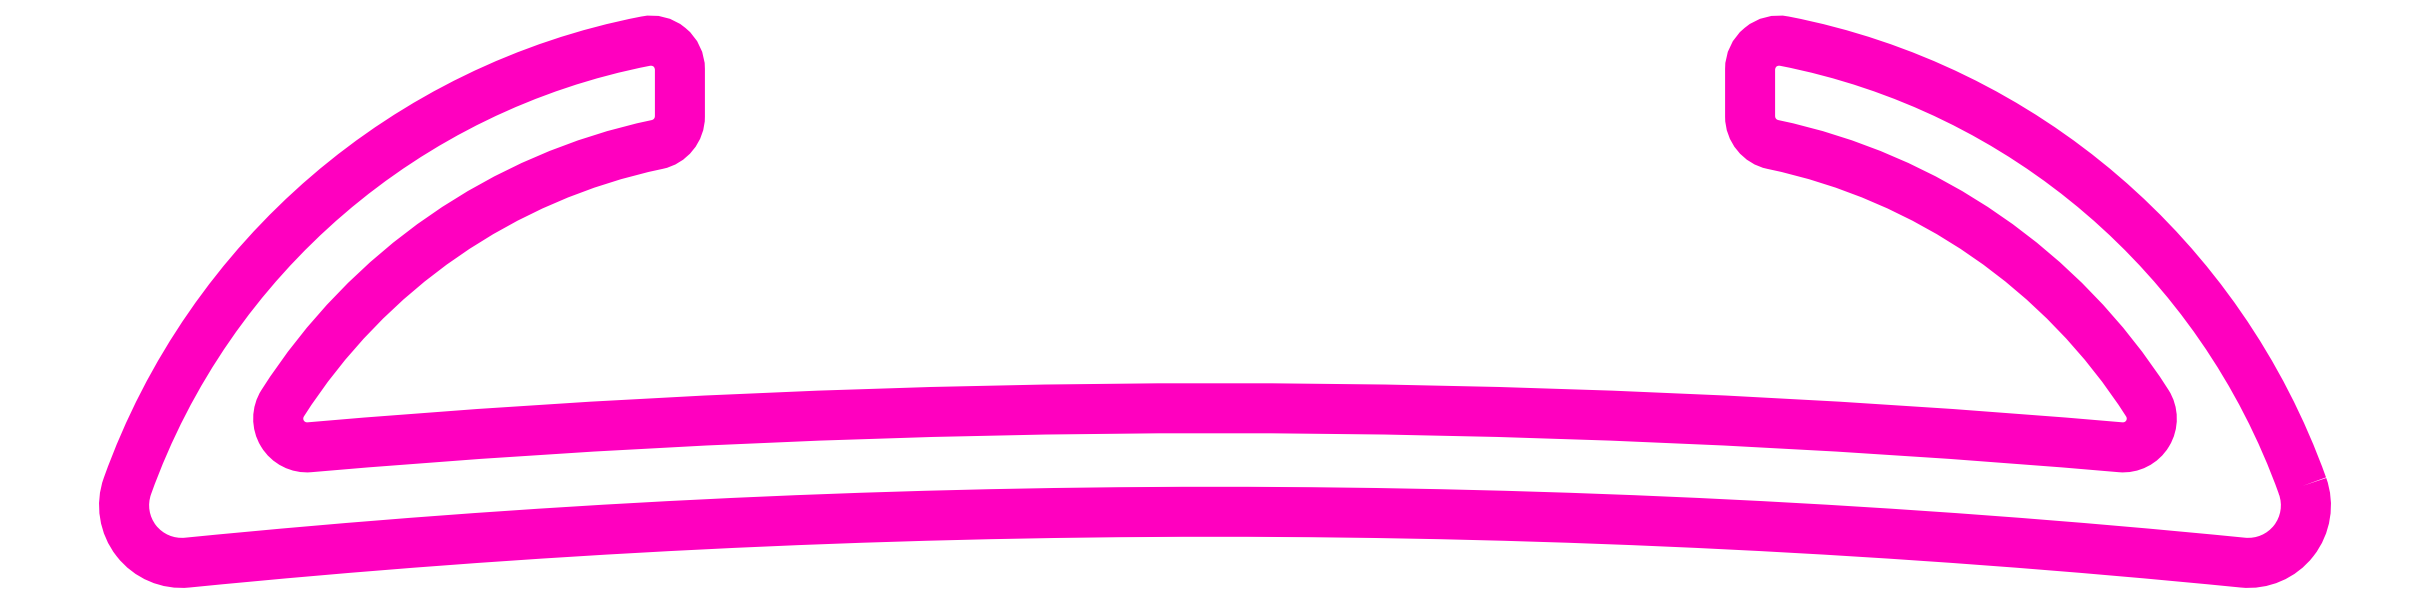
<metadata>
{"format":"dxf","ext":"dxf","renderer":"ezdxf+matplotlib","layout":"modelspace","background":"white","min_lineweight":24,"dpi":150}
</metadata>
<code>
0
SECTION
2
ENTITIES
0
POLYLINE
8
ANA
66
     1
10
0
20
0
30
0
70
     1
0
VERTEX
8
ANA
10
196.3
20
239.1
30
0
42
0.2646
0
VERTEX
8
ANA
10
191.8
20
242.9
30
0
42
0.4716
0
VERTEX
8
ANA
10
191.5
20
242.7
30
0
0
VERTEX
8
ANA
10
191.5
20
242.3
30
0
42
0.3549
0
VERTEX
8
ANA
10
191.7
20
242
30
0
42
-0.2017
0
VERTEX
8
ANA
10
194.9
20
239.8
30
0
42
-0.6218
0
VERTEX
8
ANA
10
194.7
20
239.4
30
0
42
0.04313
0
VERTEX
8
ANA
10
179
20
239.4
30
0
42
-0.6218
0
VERTEX
8
ANA
10
178.7
20
239.8
30
0
42
-0.2017
0
VERTEX
8
ANA
10
182
20
242
30
0
42
0.3549
0
VERTEX
8
ANA
10
182.2
20
242.3
30
0
0
VERTEX
8
ANA
10
182.2
20
242.7
30
0
42
0.4716
0
VERTEX
8
ANA
10
181.9
20
242.9
30
0
42
0.2646
0
VERTEX
8
ANA
10
177.4
20
239.1
30
0
42
0.5508
0
VERTEX
8
ANA
10
177.9
20
238.4
30
0
42
-0.04946
0
VERTEX
8
ANA
10
195.8
20
238.4
30
0
42
0.5508
0
SEQEND
8
ANA
0
ENDSEC
0
EOF

</code>
